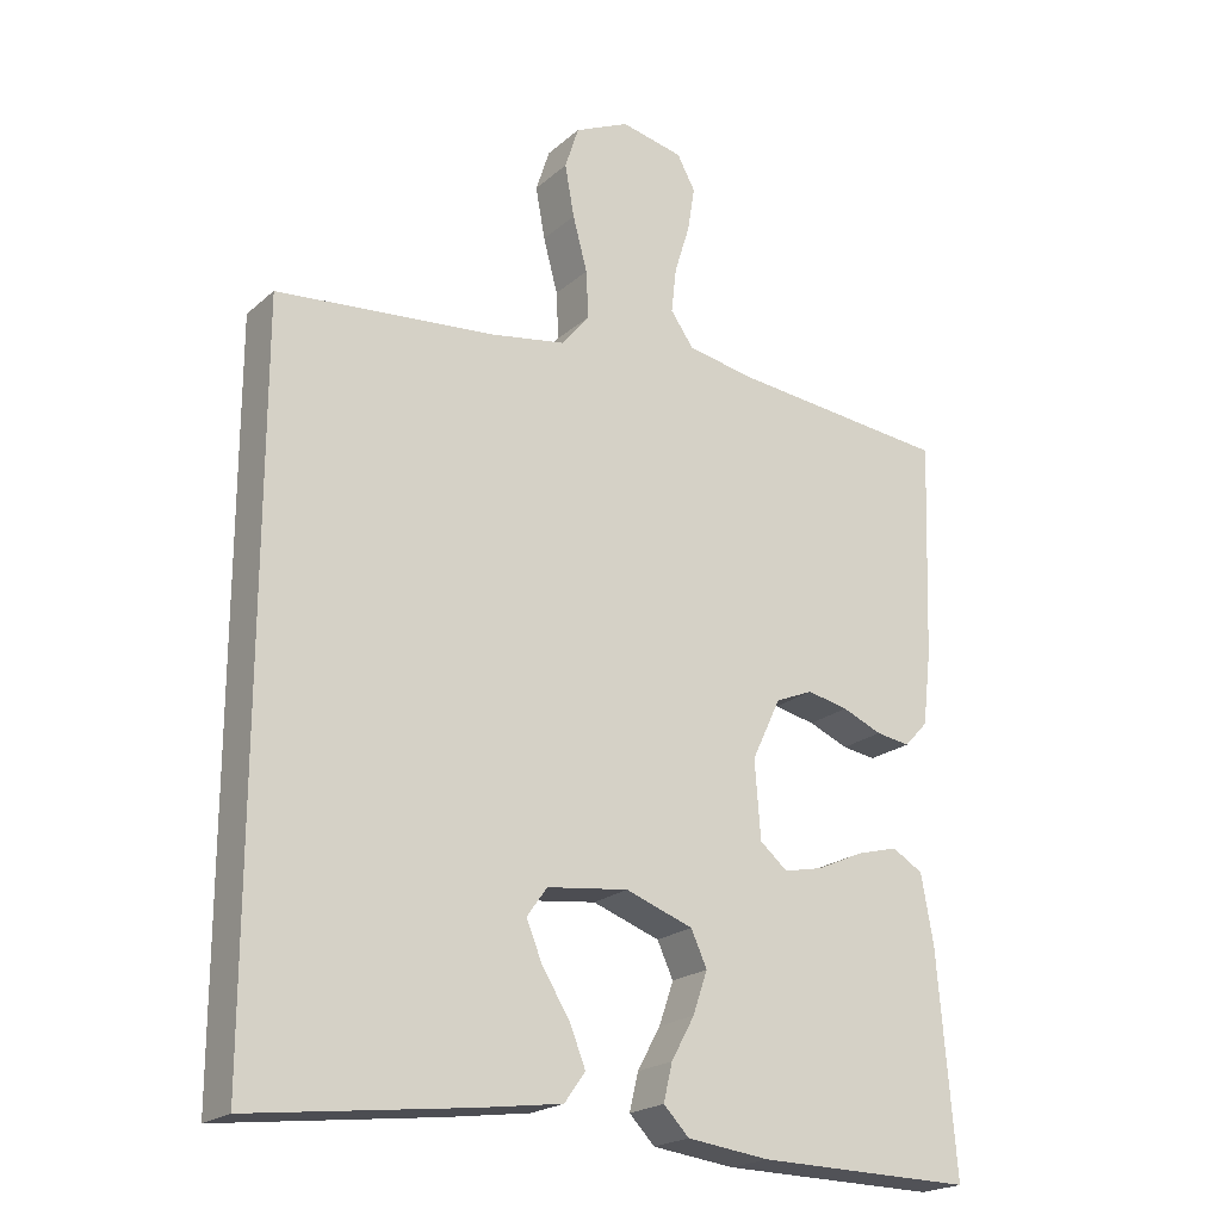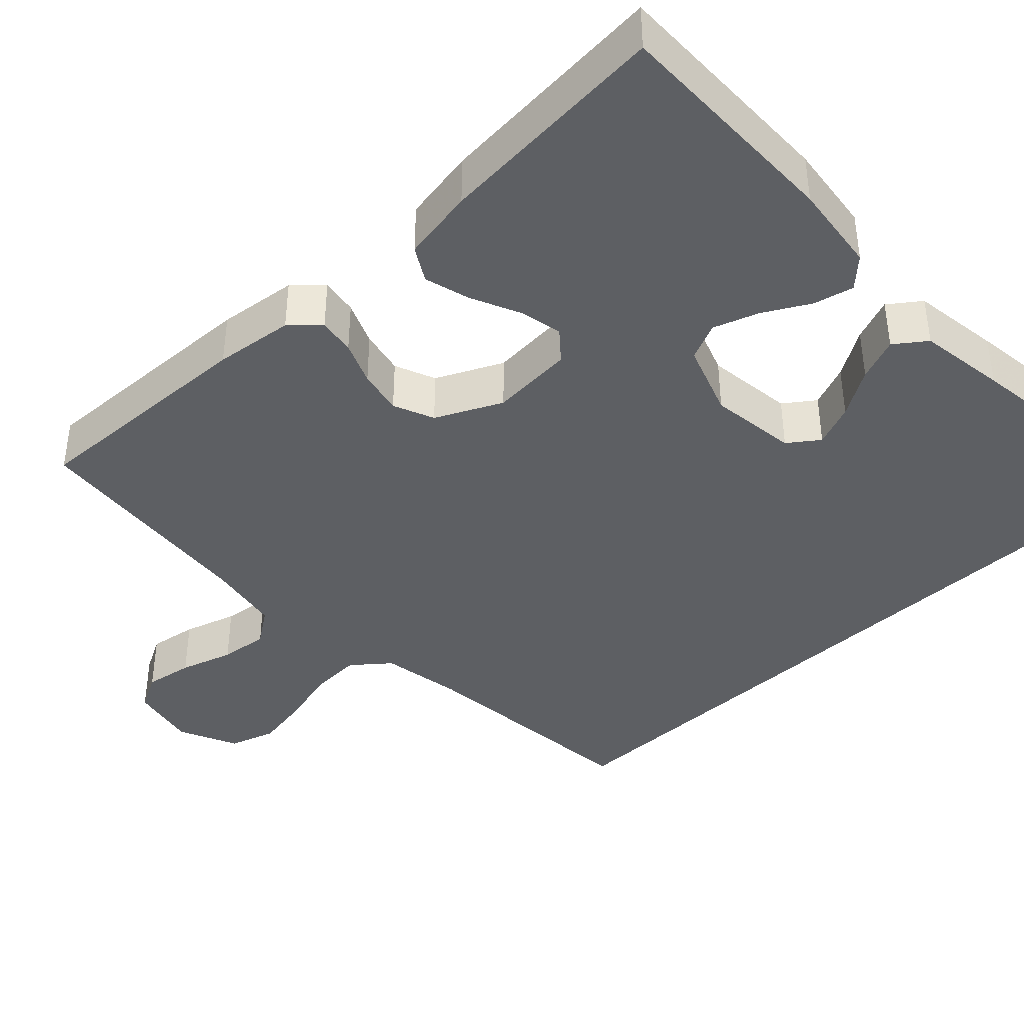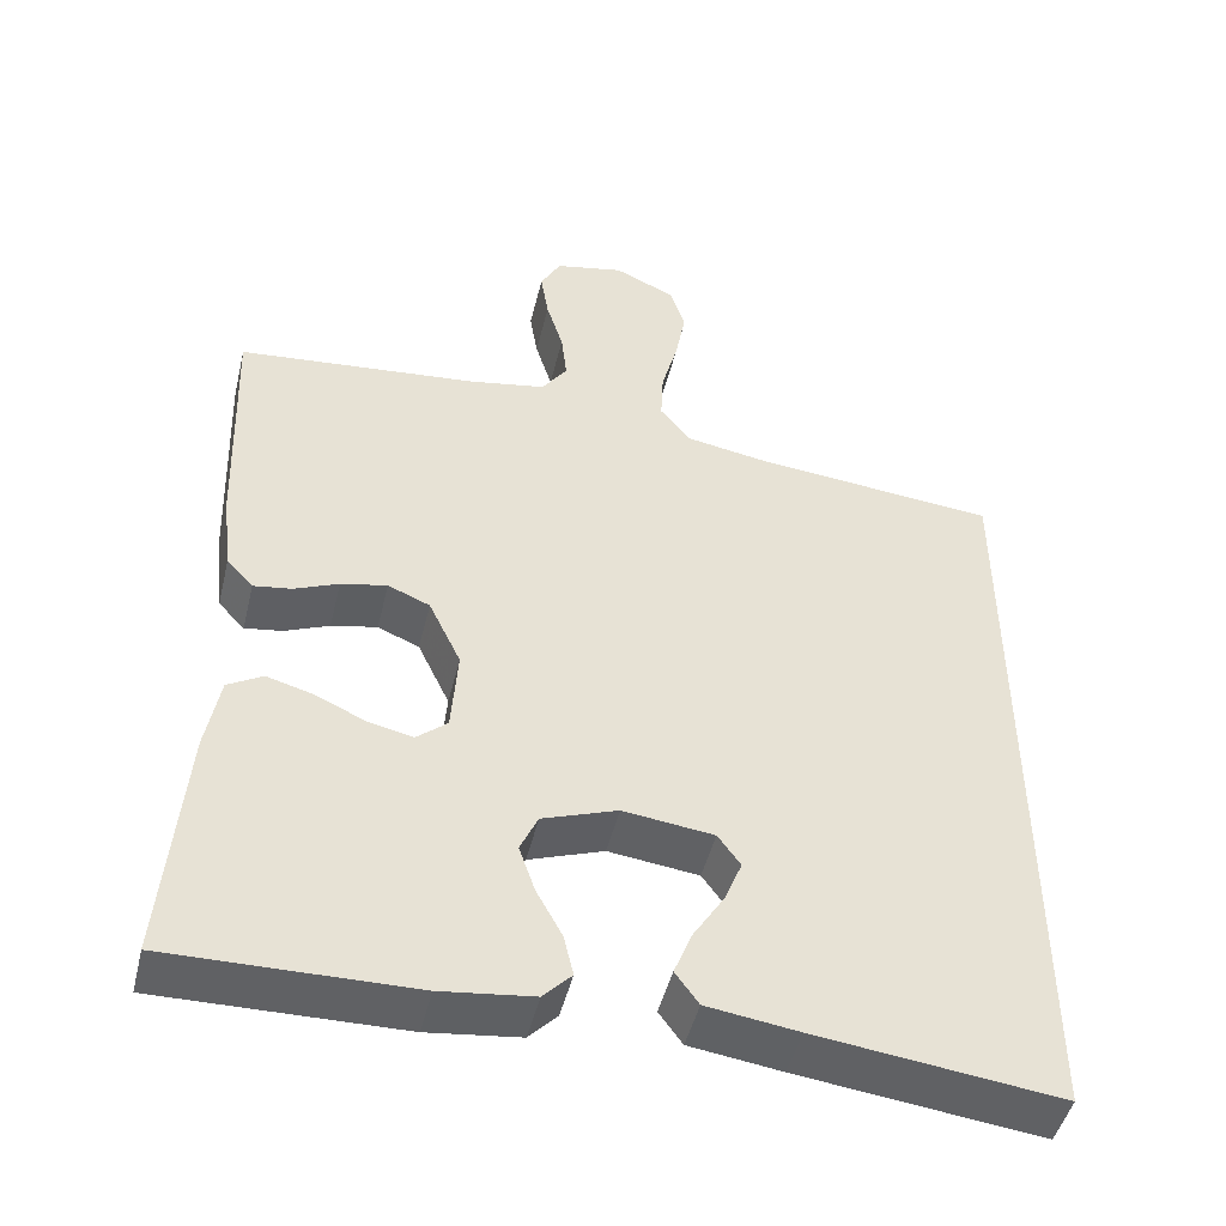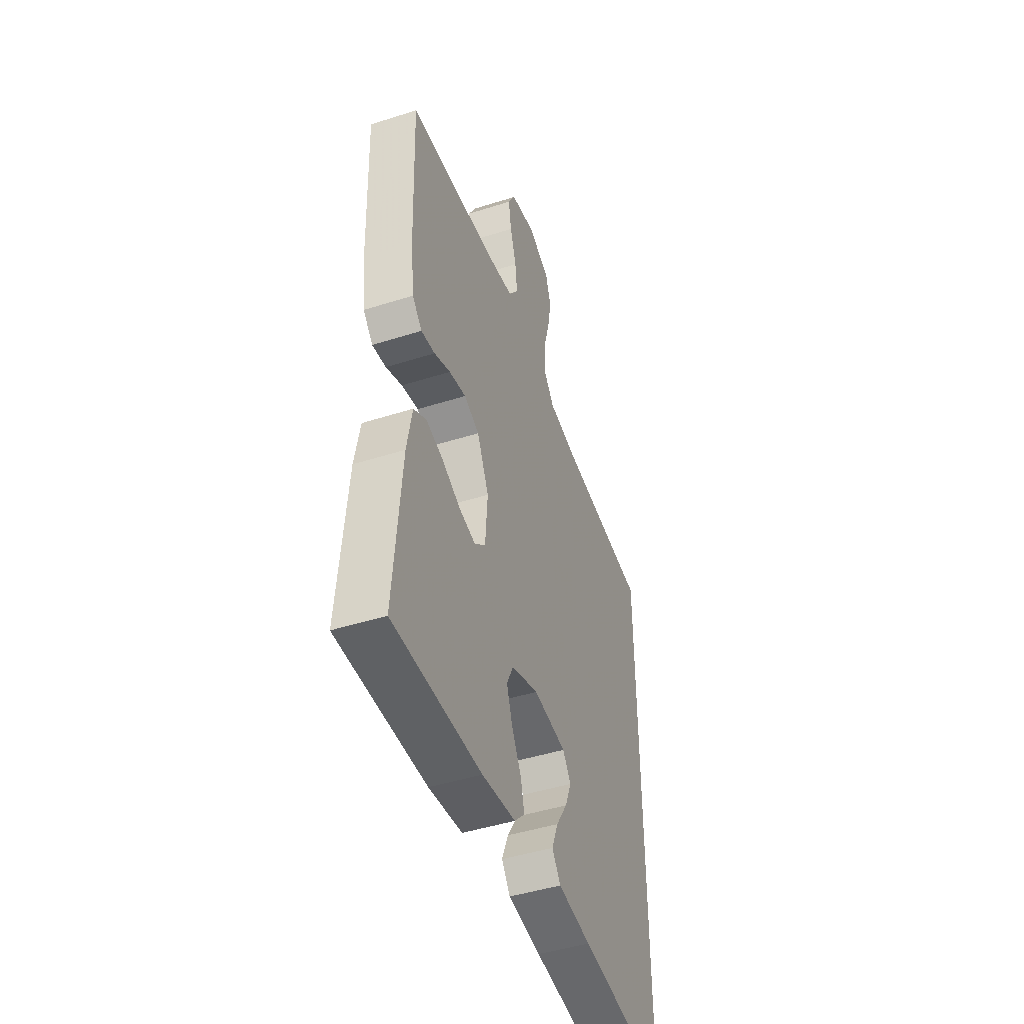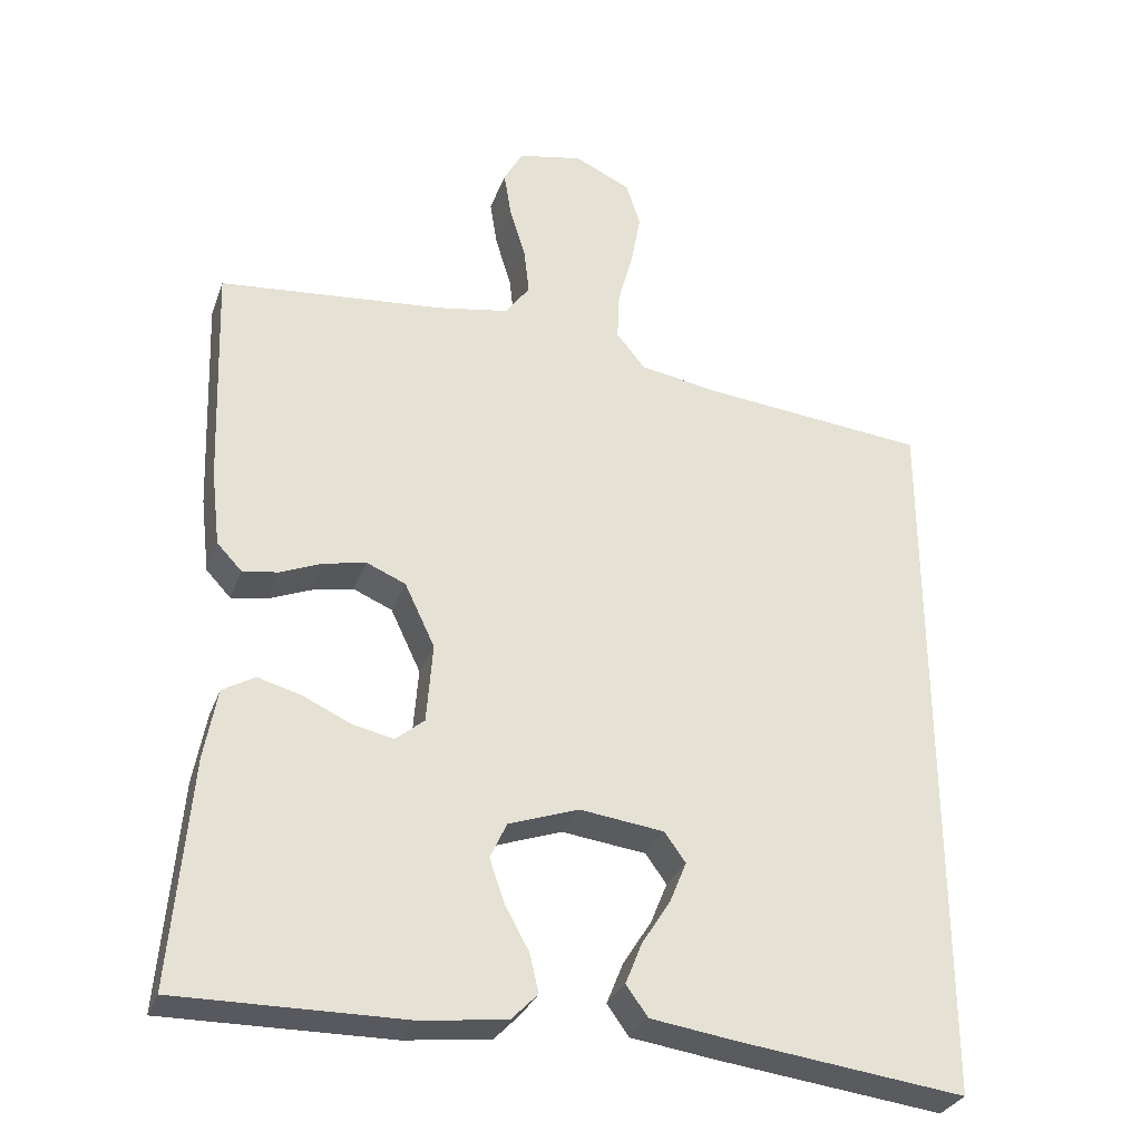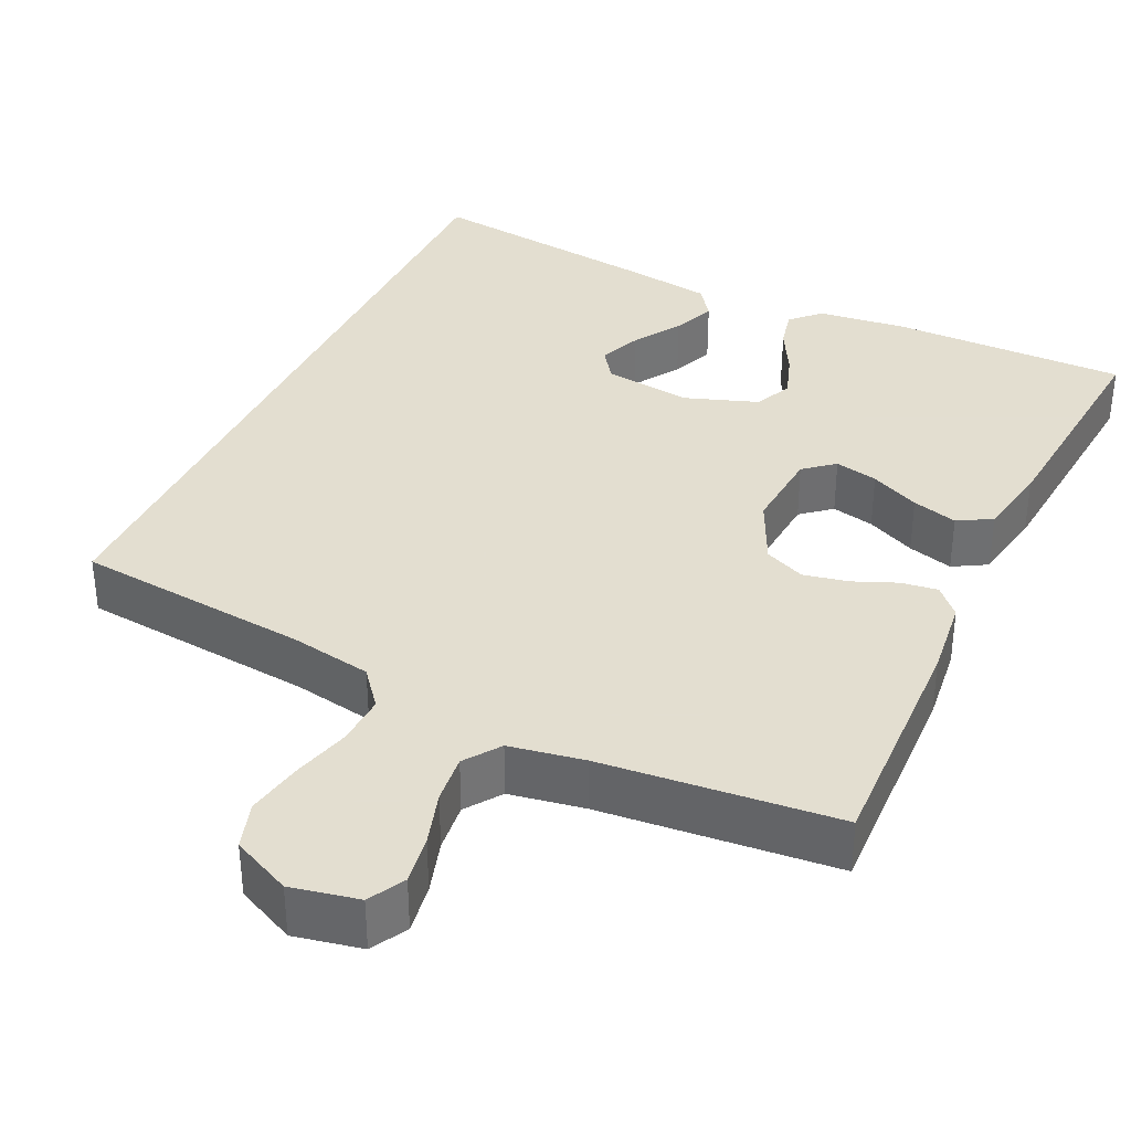
<metadata>
{"format":"obj","ext":"obj","renderer":"f3d","projection":"perspective","resolution":1024,"background":"white","views":[{"elev":-21.1,"azim":-34.1,"up":"+Z"},{"elev":-40.4,"azim":133.3,"up":"+Y"},{"elev":-47.3,"azim":166.4,"up":"+Z"},{"elev":-46.1,"azim":110.0,"up":"+Z"},{"elev":-30.7,"azim":161.8,"up":"+Z"},{"elev":35.9,"azim":25.4,"up":"+Y"}]}
</metadata>
<code>
v -0.5 0.07 0.449
v -0.2 0.07 0.478
v -0.096 0.07 0.496
v -0.058 0.07 0.543
v -0.061 0.07 0.608
v -0.081 0.07 0.682
v -0.094 0.07 0.753
v -0.075 0.07 0.812
v 0 0.07 0.847
v 0.086 0.07 0.829
v 0.111 0.07 0.783
v 0.101 0.07 0.721
v 0.08 0.07 0.653
v 0.073 0.07 0.591
v 0.105 0.07 0.546
v 0.2 0.07 0.529
v 0.5 0.07 0.5
v 0.489 0.07 0.2
v 0.477 0.07 0.099
v 0.444 0.07 0.064
v 0.397 0.07 0.071
v 0.342 0.07 0.094
v 0.285 0.07 0.106
v 0.233 0.07 0.084
v 0.193 0.07 0
v 0.201 0.07 -0.106
v 0.239 0.07 -0.138
v 0.294 0.07 -0.126
v 0.357 0.07 -0.097
v 0.415 0.07 -0.081
v 0.458 0.07 -0.106
v 0.475 0.07 -0.2
v 0.5 0.07 -0.5
v 0.2 0.07 -0.496
v 0.086 0.07 -0.482
v 0.051 0.07 -0.446
v 0.063 0.07 -0.395
v 0.095 0.07 -0.337
v 0.115 0.07 -0.279
v 0.093 0.07 -0.231
v 0 0.07 -0.198
v -0.112 0.07 -0.212
v -0.14 0.07 -0.251
v -0.118 0.07 -0.305
v -0.08 0.07 -0.365
v -0.058 0.07 -0.42
v -0.087 0.07 -0.46
v -0.2 0.07 -0.476
v -0.5 0.07 -0.513
v -0.5 0 0.449
v -0.2 0 0.478
v -0.096 0 0.496
v -0.058 0 0.543
v -0.061 0 0.608
v -0.081 0 0.682
v -0.094 0 0.753
v -0.075 0 0.812
v 0 0 0.847
v 0.086 0 0.829
v 0.111 0 0.783
v 0.101 0 0.721
v 0.08 0 0.653
v 0.073 0 0.591
v 0.105 0 0.546
v 0.2 0 0.529
v 0.5 0 0.5
v 0.489 0 0.2
v 0.477 0 0.099
v 0.444 0 0.064
v 0.397 0 0.071
v 0.342 0 0.094
v 0.285 0 0.106
v 0.233 0 0.084
v 0.193 0 0
v 0.201 0 -0.106
v 0.239 0 -0.138
v 0.294 0 -0.126
v 0.357 0 -0.097
v 0.415 0 -0.081
v 0.458 0 -0.106
v 0.475 0 -0.2
v 0.5 0 -0.5
v 0.2 0 -0.496
v 0.086 0 -0.482
v 0.051 0 -0.446
v 0.063 0 -0.395
v 0.095 0 -0.337
v 0.115 0 -0.279
v 0.093 0 -0.231
v 0 0 -0.198
v -0.112 0 -0.212
v -0.14 0 -0.251
v -0.118 0 -0.305
v -0.08 0 -0.365
v -0.058 0 -0.42
v -0.087 0 -0.46
v -0.2 0 -0.476
v -0.5 0 -0.513
f 48 49 1 2
f 44 45 46 47
f 43 44 47 48
f 35 36 37 38
f 35 38 39
f 34 35 39
f 33 34 39
f 32 33 39 40
f 28 29 30 31
f 27 28 31 32
f 19 20 21 22
f 19 22 23
f 16 17 18 19
f 15 16 19 23
f 14 15 23 24
f 10 11 12 13
f 10 13 14
f 9 10 14
f 8 9 14
f 5 6 7 8
f 5 8 14 24
f 43 48 2 3
f 42 43 3 4
f 41 42 4
f 27 32 40 41
f 26 27 41
f 25 26 41 4
f 4 5 24 25
f 51 50 98 97
f 96 95 94 93
f 97 96 93 92
f 87 86 85 84
f 88 87 84
f 88 84 83
f 88 83 82
f 89 88 82 81
f 80 79 78 77
f 81 80 77 76
f 71 70 69 68
f 72 71 68
f 68 67 66 65
f 72 68 65 64
f 73 72 64 63
f 62 61 60 59
f 63 62 59
f 63 59 58
f 63 58 57
f 57 56 55 54
f 73 63 57 54
f 52 51 97 92
f 53 52 92 91
f 53 91 90
f 90 89 81 76
f 90 76 75
f 53 90 75 74
f 74 73 54 53
f 1 50 51 2
f 2 51 52 3
f 3 52 53 4
f 4 53 54 5
f 5 54 55 6
f 6 55 56 7
f 7 56 57 8
f 8 57 58 9
f 9 58 59 10
f 10 59 60 11
f 11 60 61 12
f 12 61 62 13
f 13 62 63 14
f 14 63 64 15
f 15 64 65 16
f 16 65 66 17
f 17 66 67 18
f 18 67 68 19
f 19 68 69 20
f 20 69 70 21
f 21 70 71 22
f 22 71 72 23
f 23 72 73 24
f 24 73 74 25
f 25 74 75 26
f 26 75 76 27
f 27 76 77 28
f 28 77 78 29
f 29 78 79 30
f 30 79 80 31
f 31 80 81 32
f 32 81 82 33
f 33 82 83 34
f 34 83 84 35
f 35 84 85 36
f 36 85 86 37
f 37 86 87 38
f 38 87 88 39
f 39 88 89 40
f 40 89 90 41
f 41 90 91 42
f 42 91 92 43
f 43 92 93 44
f 44 93 94 45
f 45 94 95 46
f 46 95 96 47
f 47 96 97 48
f 48 97 98 49
f 49 98 50 1

</code>
